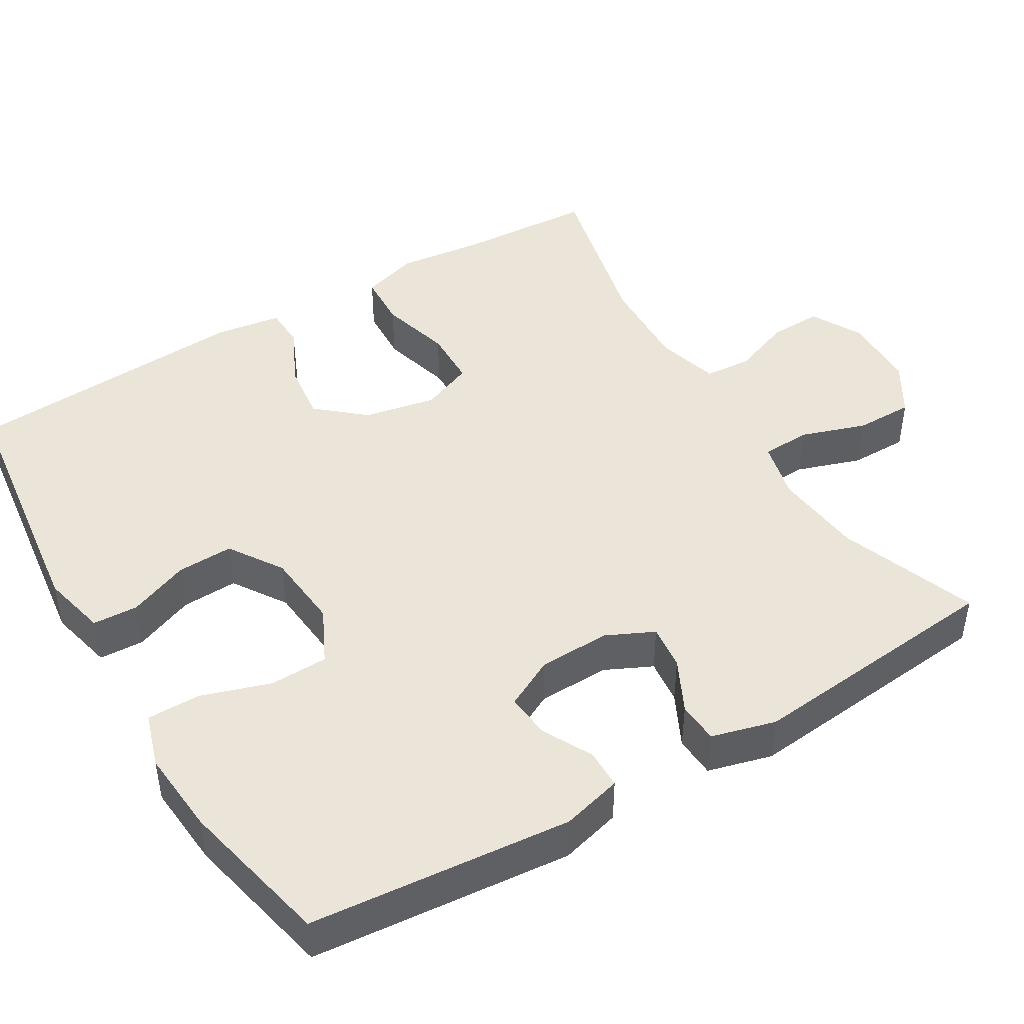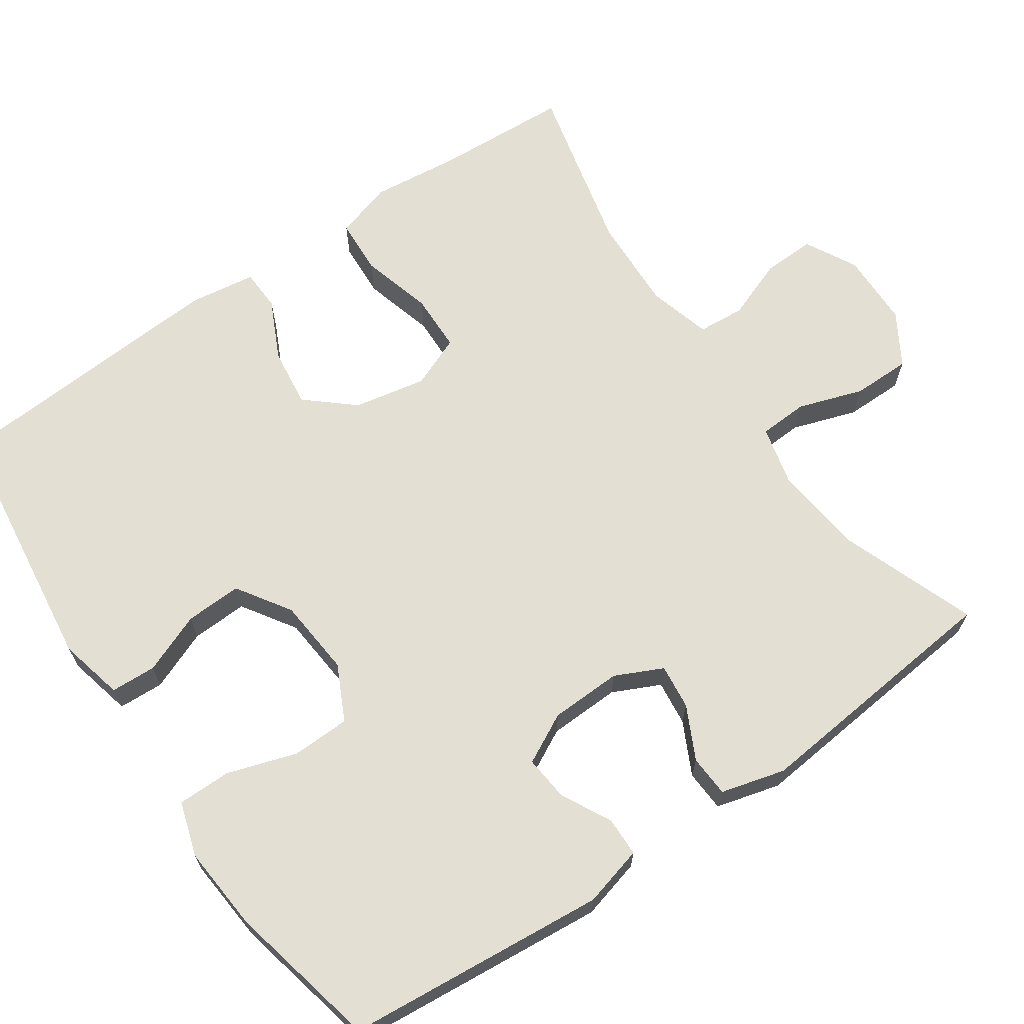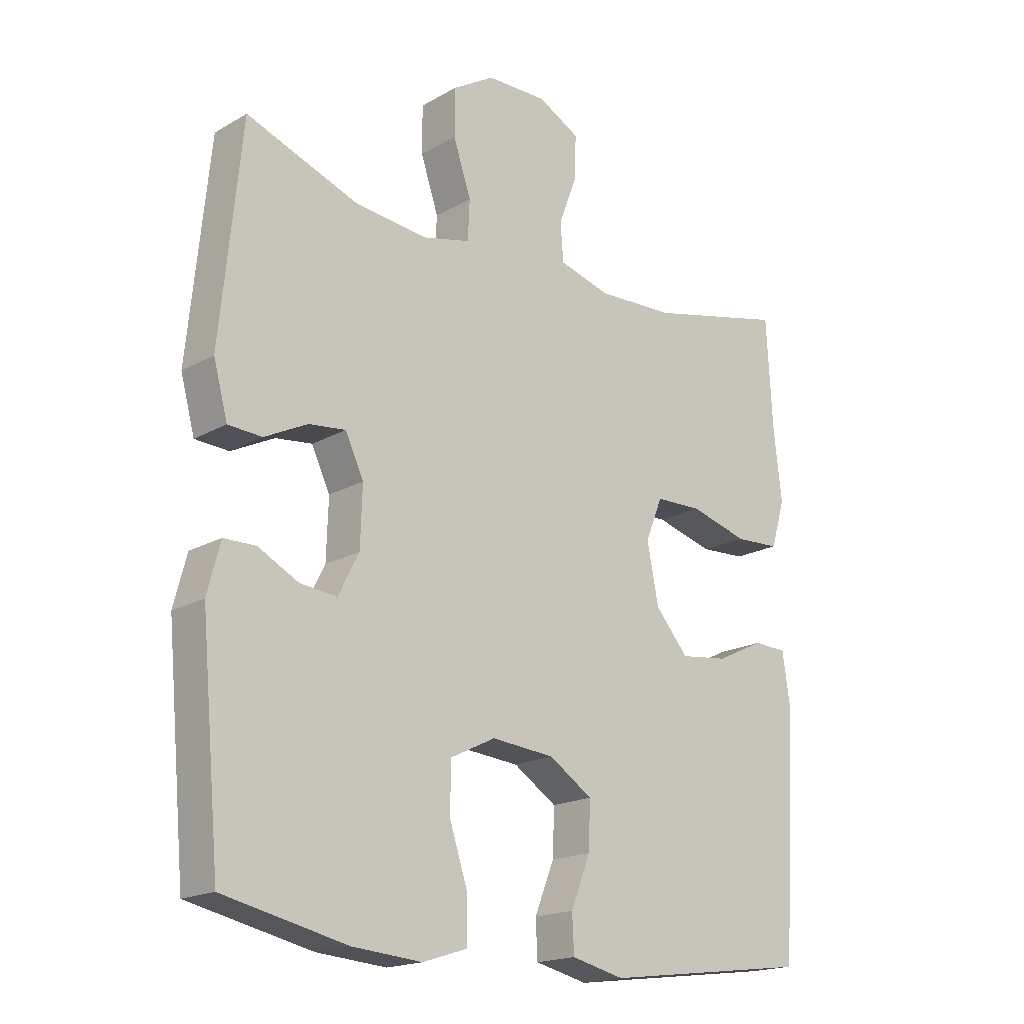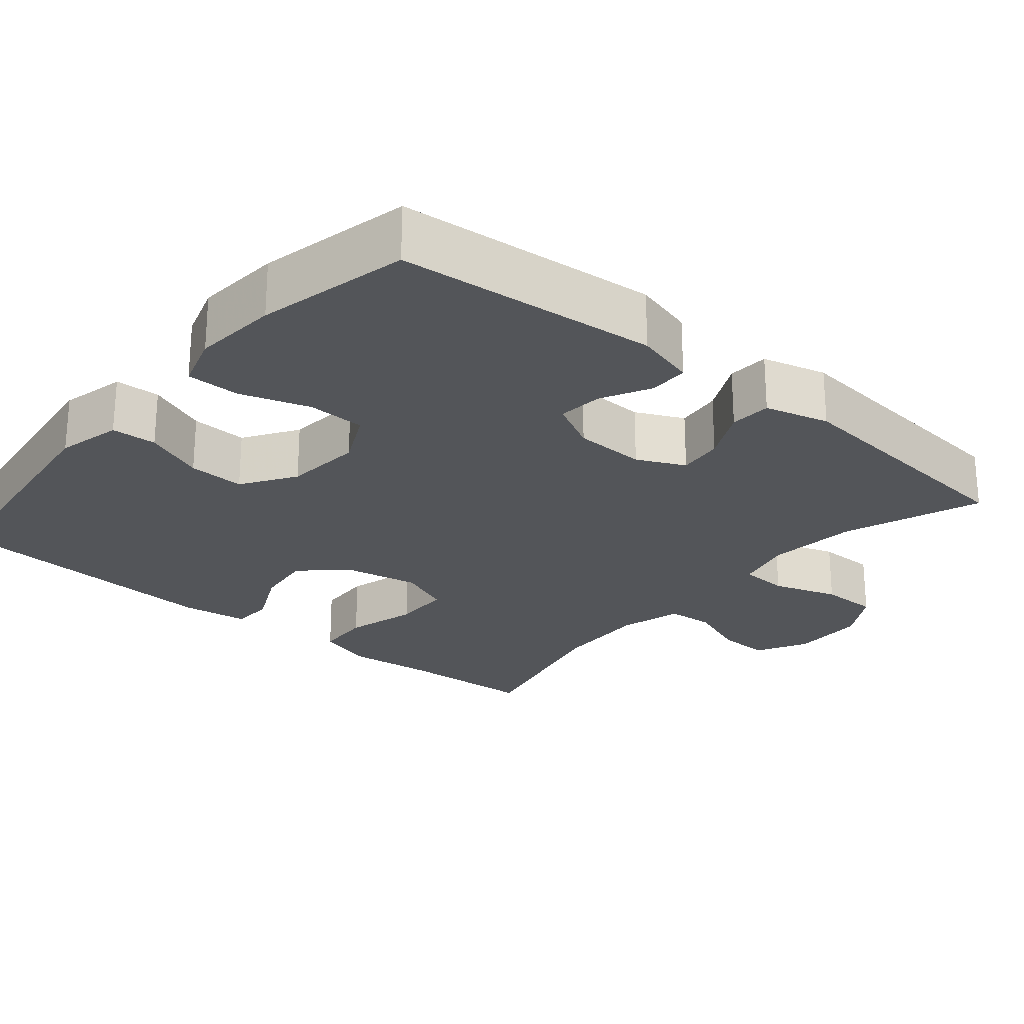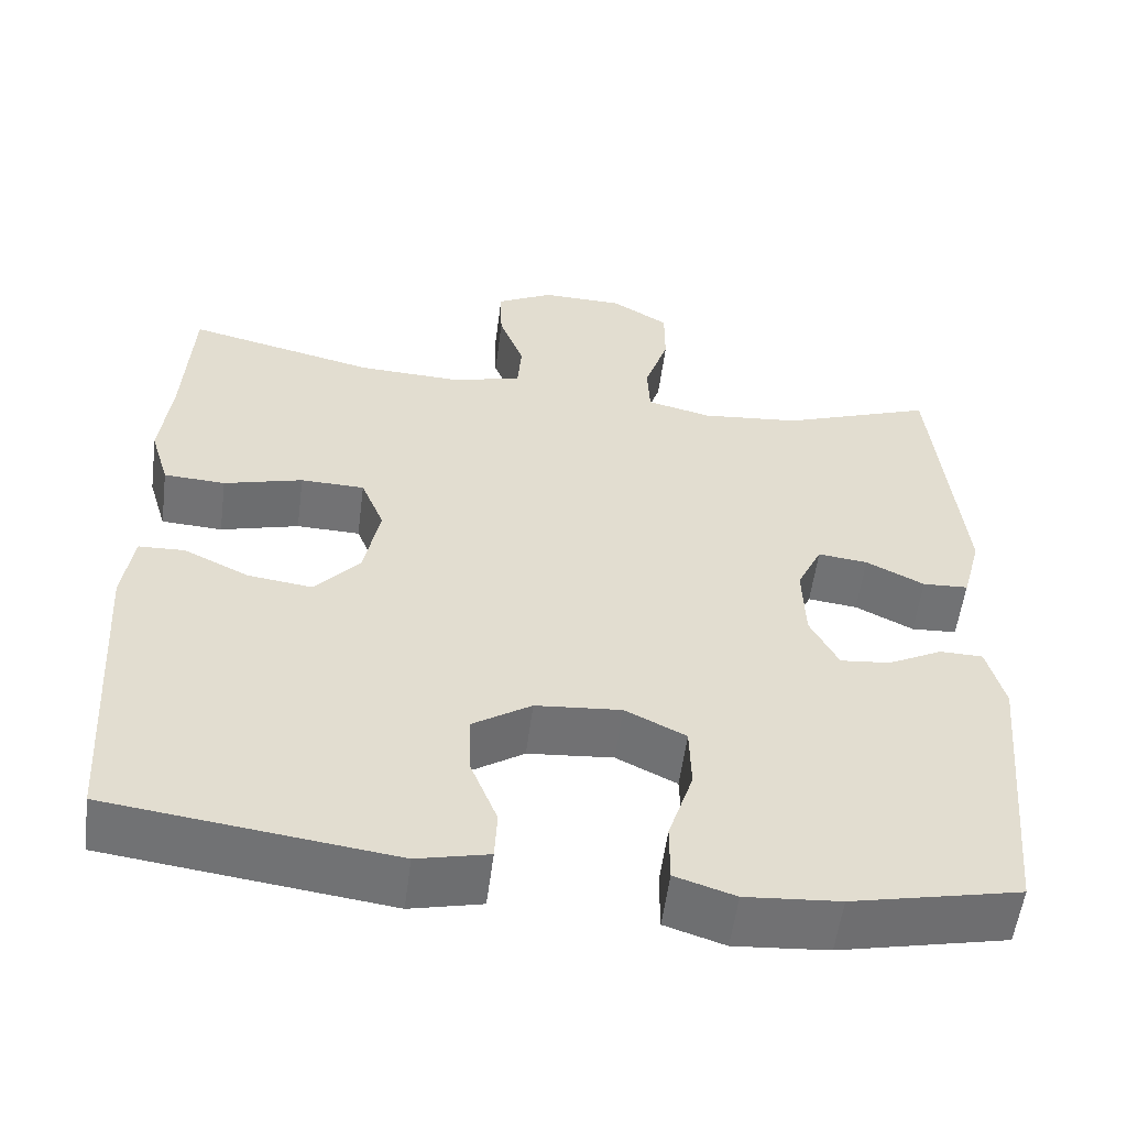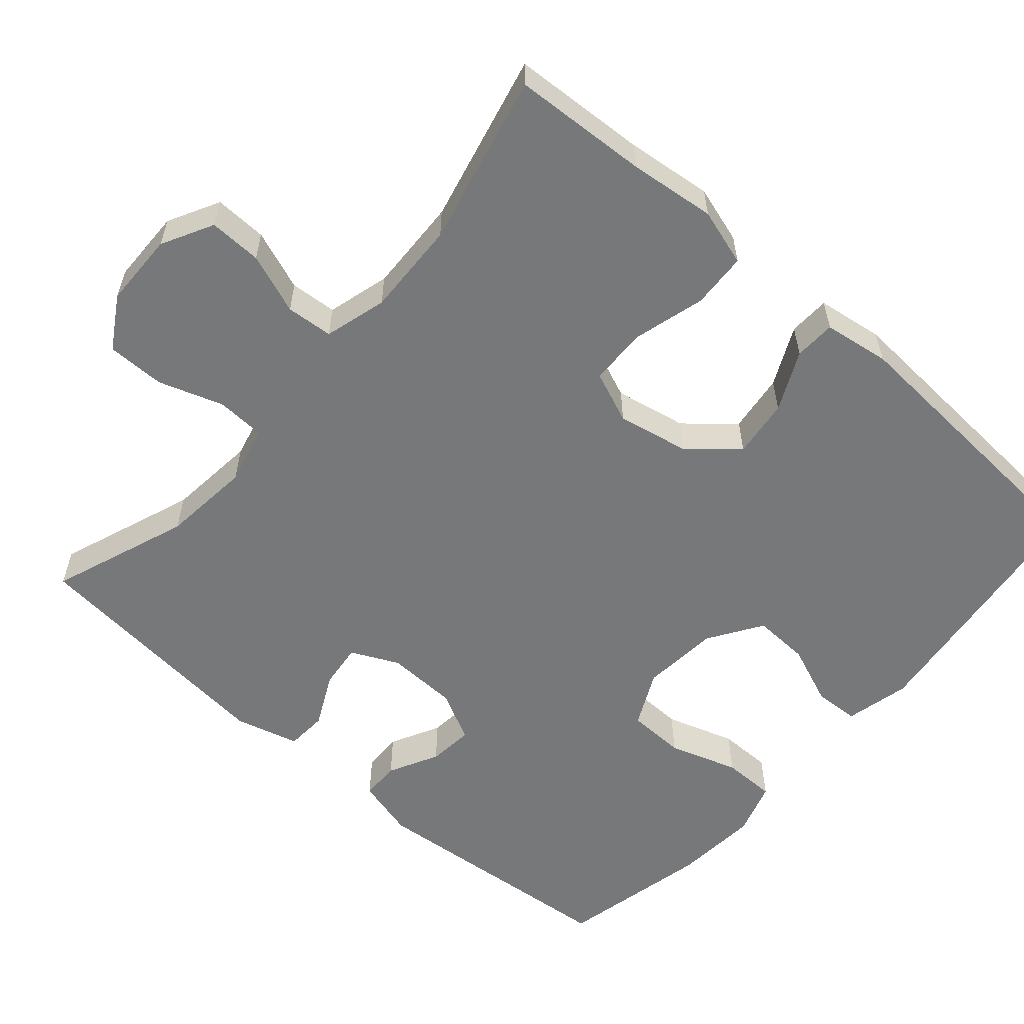
<metadata>
{"format":"obj","ext":"obj","renderer":"f3d","projection":"perspective","resolution":1024,"background":"white","views":[{"elev":45.1,"azim":-121.0,"up":"+Y"},{"elev":66.7,"azim":-124.6,"up":"+Y"},{"elev":-18.3,"azim":-42.5,"up":"+Z"},{"elev":-24.5,"azim":-130.2,"up":"+Y"},{"elev":-55.6,"azim":172.6,"up":"+Z"},{"elev":-57.4,"azim":48.8,"up":"+Y"}]}
</metadata>
<code>
v 0.5 0.07 -0.5
v 0.159 0.07 -0.544
v 0.073 0.07 -0.524
v 0.07 0.07 -0.464
v 0.102 0.07 -0.384
v 0.105 0.07 -0.309
v 0.034 0.07 -0.263
v -0.069 0.07 -0.254
v -0.142 0.07 -0.29
v -0.144 0.07 -0.367
v -0.114 0.07 -0.459
v -0.114 0.07 -0.53
v -0.186 0.07 -0.553
v -0.299 0.07 -0.544
v -0.5 0.07 -0.5
v -0.532 0.07 -0.155
v -0.511 0.07 -0.075
v -0.459 0.07 -0.074
v -0.393 0.07 -0.108
v -0.333 0.07 -0.114
v -0.299 0.07 -0.048
v -0.296 0.07 0.047
v -0.326 0.07 0.11
v -0.386 0.07 0.103
v -0.456 0.07 0.068
v -0.511 0.07 0.071
v -0.534 0.07 0.156
v -0.5 0.07 0.5
v -0.317 0.07 0.433
v -0.198 0.07 0.421
v -0.12 0.07 0.44
v -0.117 0.07 0.505
v -0.146 0.07 0.591
v -0.146 0.07 0.668
v -0.077 0.07 0.71
v 0.022 0.07 0.712
v 0.09 0.07 0.676
v 0.088 0.07 0.606
v 0.058 0.07 0.526
v 0.063 0.07 0.464
v 0.146 0.07 0.441
v 0.272 0.07 0.446
v 0.5 0.07 0.5
v 0.51 0.07 0.32
v 0.523 0.07 0.205
v 0.5 0.07 0.129
v 0.426 0.07 0.125
v 0.331 0.07 0.151
v 0.254 0.07 0.149
v 0.226 0.07 0.08
v 0.245 0.07 -0.016
v 0.299 0.07 -0.078
v 0.377 0.07 -0.068
v 0.456 0.07 -0.03
v 0.511 0.07 -0.032
v 0.524 0.07 -0.12
v 0.5 0 -0.5
v 0.159 0 -0.544
v 0.073 0 -0.524
v 0.07 0 -0.464
v 0.102 0 -0.384
v 0.105 0 -0.309
v 0.034 0 -0.263
v -0.069 0 -0.254
v -0.142 0 -0.29
v -0.144 0 -0.367
v -0.114 0 -0.459
v -0.114 0 -0.53
v -0.186 0 -0.553
v -0.299 0 -0.544
v -0.5 0 -0.5
v -0.532 0 -0.155
v -0.511 0 -0.075
v -0.459 0 -0.074
v -0.393 0 -0.108
v -0.333 0 -0.114
v -0.299 0 -0.048
v -0.296 0 0.047
v -0.326 0 0.11
v -0.386 0 0.103
v -0.456 0 0.068
v -0.511 0 0.071
v -0.534 0 0.156
v -0.5 0 0.5
v -0.317 0 0.433
v -0.198 0 0.421
v -0.12 0 0.44
v -0.117 0 0.505
v -0.146 0 0.591
v -0.146 0 0.668
v -0.077 0 0.71
v 0.022 0 0.712
v 0.09 0 0.676
v 0.088 0 0.606
v 0.058 0 0.526
v 0.063 0 0.464
v 0.146 0 0.441
v 0.272 0 0.446
v 0.5 0 0.5
v 0.51 0 0.32
v 0.523 0 0.205
v 0.5 0 0.129
v 0.426 0 0.125
v 0.331 0 0.151
v 0.254 0 0.149
v 0.226 0 0.08
v 0.245 0 -0.016
v 0.299 0 -0.078
v 0.377 0 -0.068
v 0.456 0 -0.03
v 0.511 0 -0.032
v 0.524 0 -0.12
f 3 4 5
f 2 3 5
f 1 2 5
f 56 1 5
f 55 56 5
f 54 55 5
f 53 54 5
f 52 53 5 6
f 51 52 6 7
f 50 51 7 8
f 49 50 8 9
f 46 47 48
f 45 46 48
f 44 45 48
f 44 48 49
f 43 44 49
f 42 43 49
f 41 42 49 9
f 37 38 39
f 36 37 39
f 35 36 39
f 34 35 39
f 33 34 39
f 32 33 39
f 31 32 39 40
f 40 41 9
f 31 40 9
f 30 31 9
f 27 28 29
f 26 27 29
f 25 26 29
f 24 25 29
f 23 24 29 30
f 17 18 19
f 16 17 19
f 15 16 19
f 14 15 19
f 13 14 19
f 12 13 19
f 11 12 19
f 10 11 19
f 10 19 20
f 9 10 20 21
f 22 23 30
f 9 21 22 30
f 61 60 59
f 61 59 58
f 61 58 57
f 61 57 112
f 61 112 111
f 61 111 110
f 61 110 109
f 62 61 109 108
f 63 62 108 107
f 64 63 107 106
f 65 64 106 105
f 104 103 102
f 104 102 101
f 104 101 100
f 105 104 100
f 105 100 99
f 105 99 98
f 65 105 98 97
f 95 94 93
f 95 93 92
f 95 92 91
f 95 91 90
f 95 90 89
f 95 89 88
f 96 95 88 87
f 65 97 96
f 65 96 87
f 65 87 86
f 85 84 83
f 85 83 82
f 85 82 81
f 85 81 80
f 86 85 80 79
f 75 74 73
f 75 73 72
f 75 72 71
f 75 71 70
f 75 70 69
f 75 69 68
f 75 68 67
f 75 67 66
f 76 75 66
f 77 76 66 65
f 86 79 78
f 86 78 77 65
f 1 57 58 2
f 2 58 59 3
f 3 59 60 4
f 4 60 61 5
f 5 61 62 6
f 6 62 63 7
f 7 63 64 8
f 8 64 65 9
f 9 65 66 10
f 10 66 67 11
f 11 67 68 12
f 12 68 69 13
f 13 69 70 14
f 14 70 71 15
f 15 71 72 16
f 16 72 73 17
f 17 73 74 18
f 18 74 75 19
f 19 75 76 20
f 20 76 77 21
f 21 77 78 22
f 22 78 79 23
f 23 79 80 24
f 24 80 81 25
f 25 81 82 26
f 26 82 83 27
f 27 83 84 28
f 28 84 85 29
f 29 85 86 30
f 30 86 87 31
f 31 87 88 32
f 32 88 89 33
f 33 89 90 34
f 34 90 91 35
f 35 91 92 36
f 36 92 93 37
f 37 93 94 38
f 38 94 95 39
f 39 95 96 40
f 40 96 97 41
f 41 97 98 42
f 42 98 99 43
f 43 99 100 44
f 44 100 101 45
f 45 101 102 46
f 46 102 103 47
f 47 103 104 48
f 48 104 105 49
f 49 105 106 50
f 50 106 107 51
f 51 107 108 52
f 52 108 109 53
f 53 109 110 54
f 54 110 111 55
f 55 111 112 56
f 56 112 57 1

</code>
